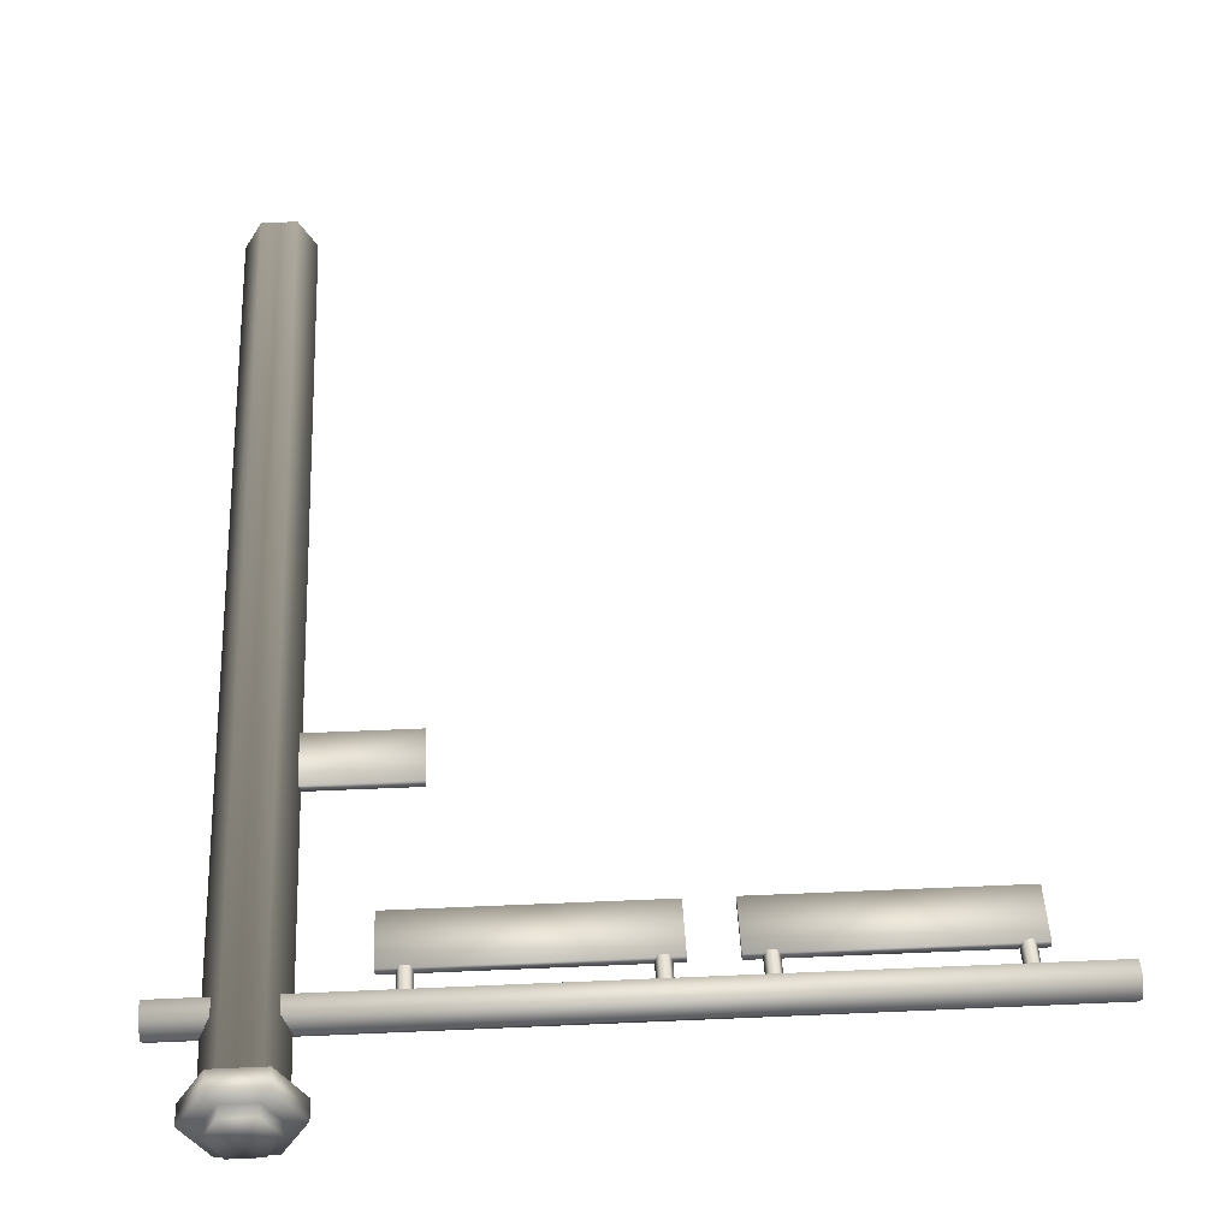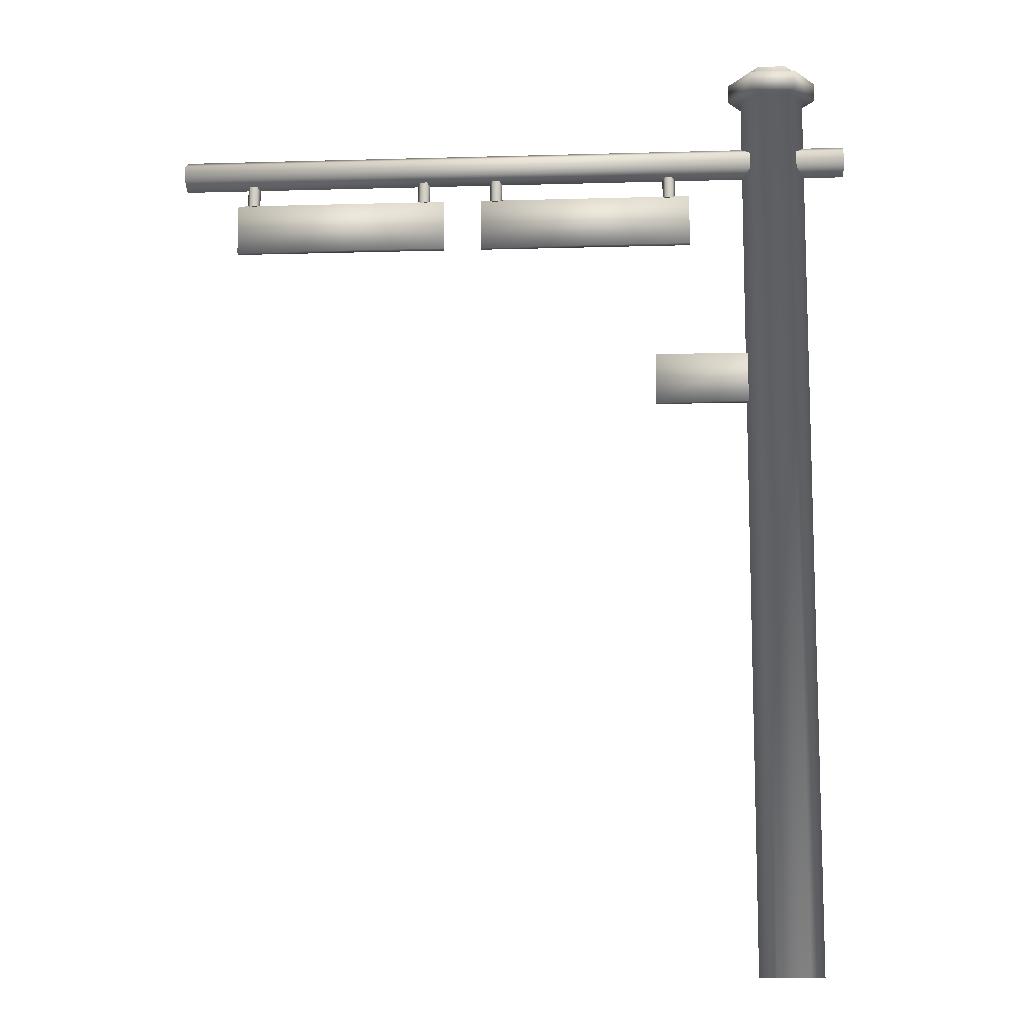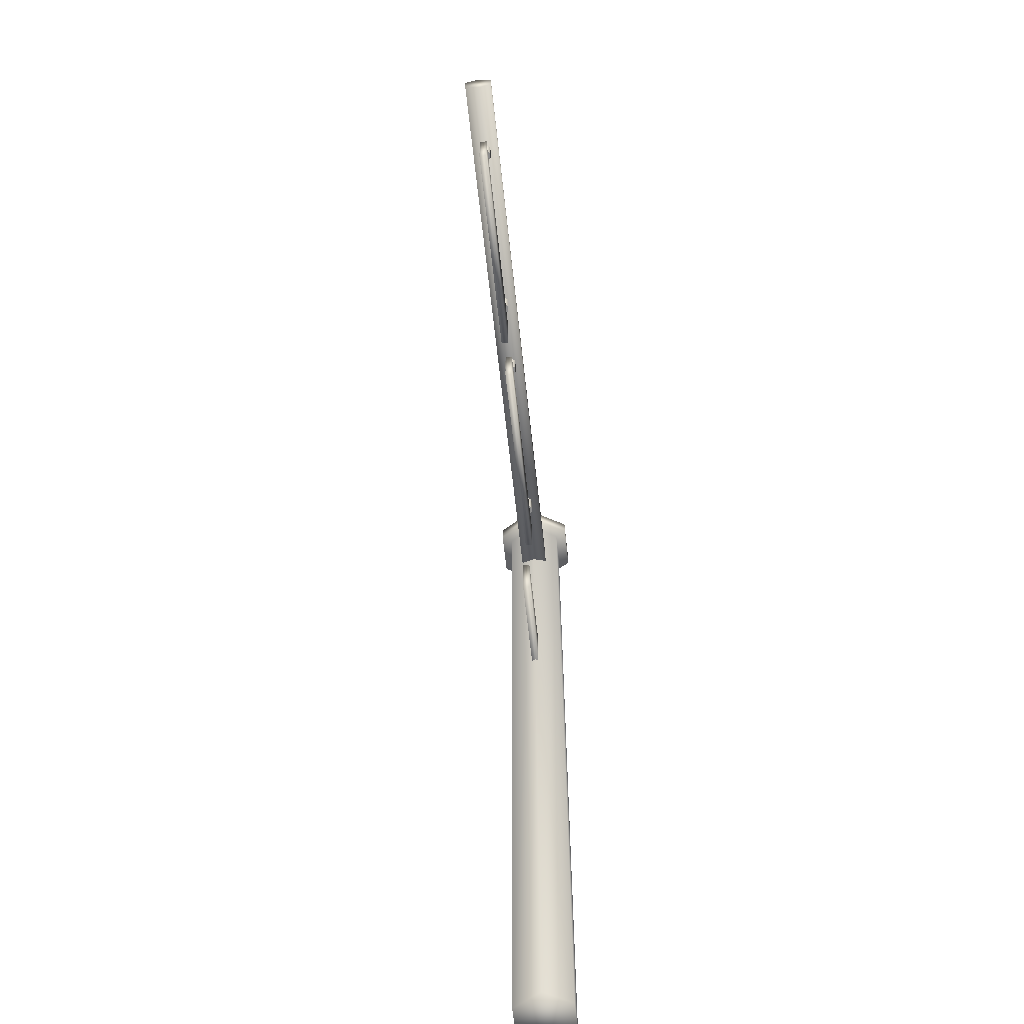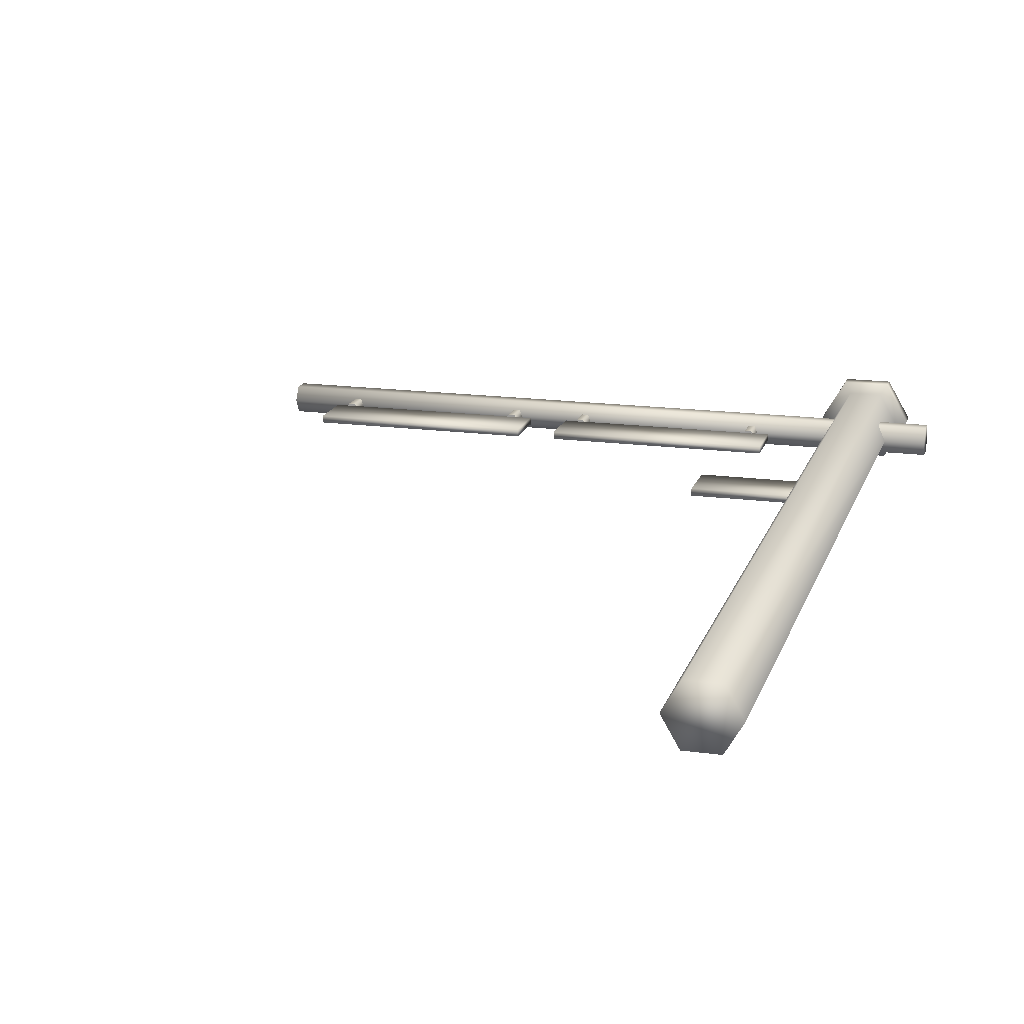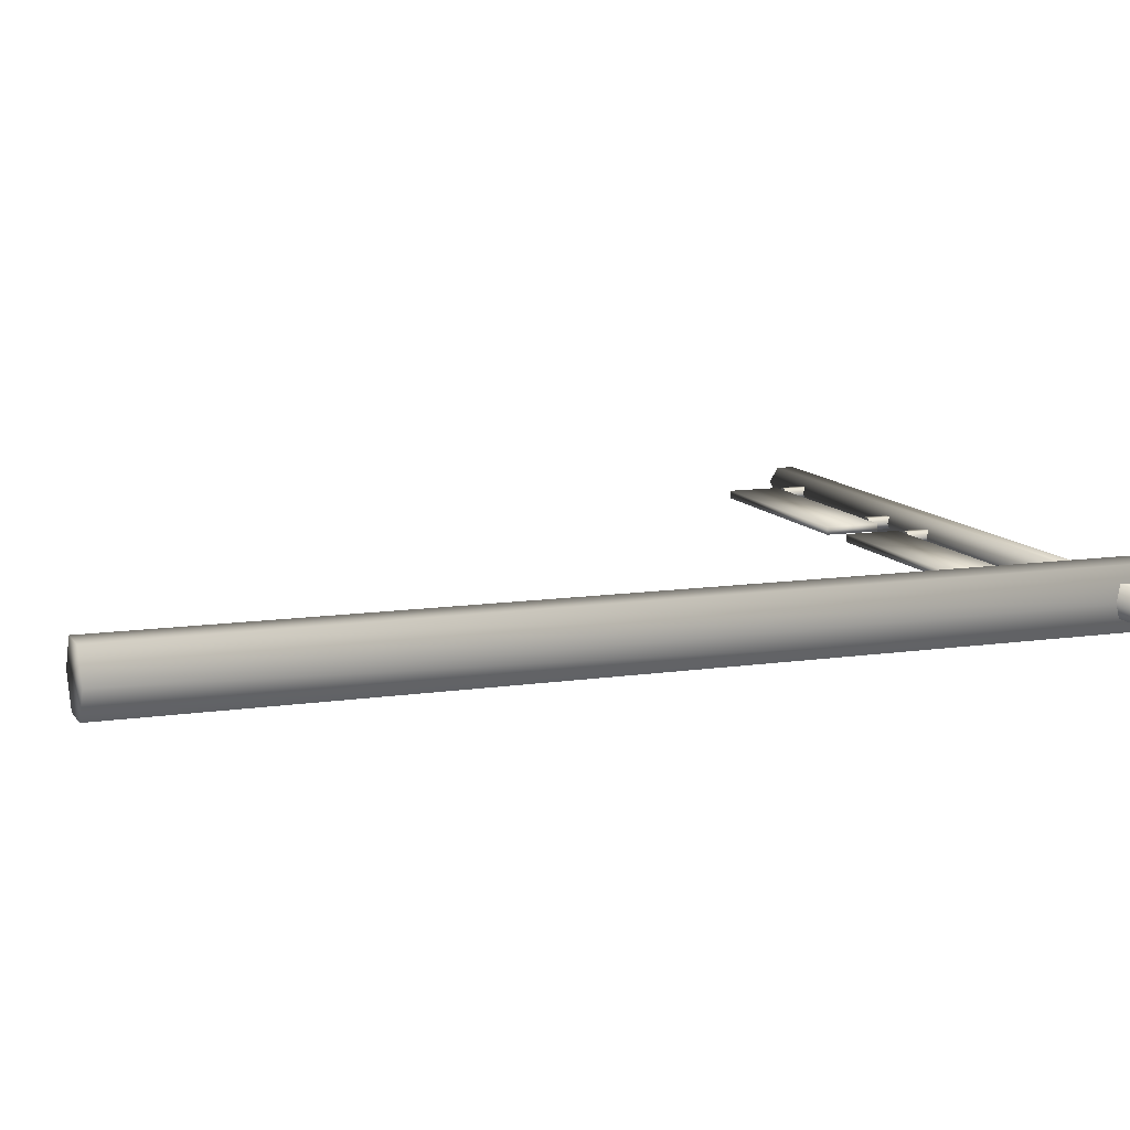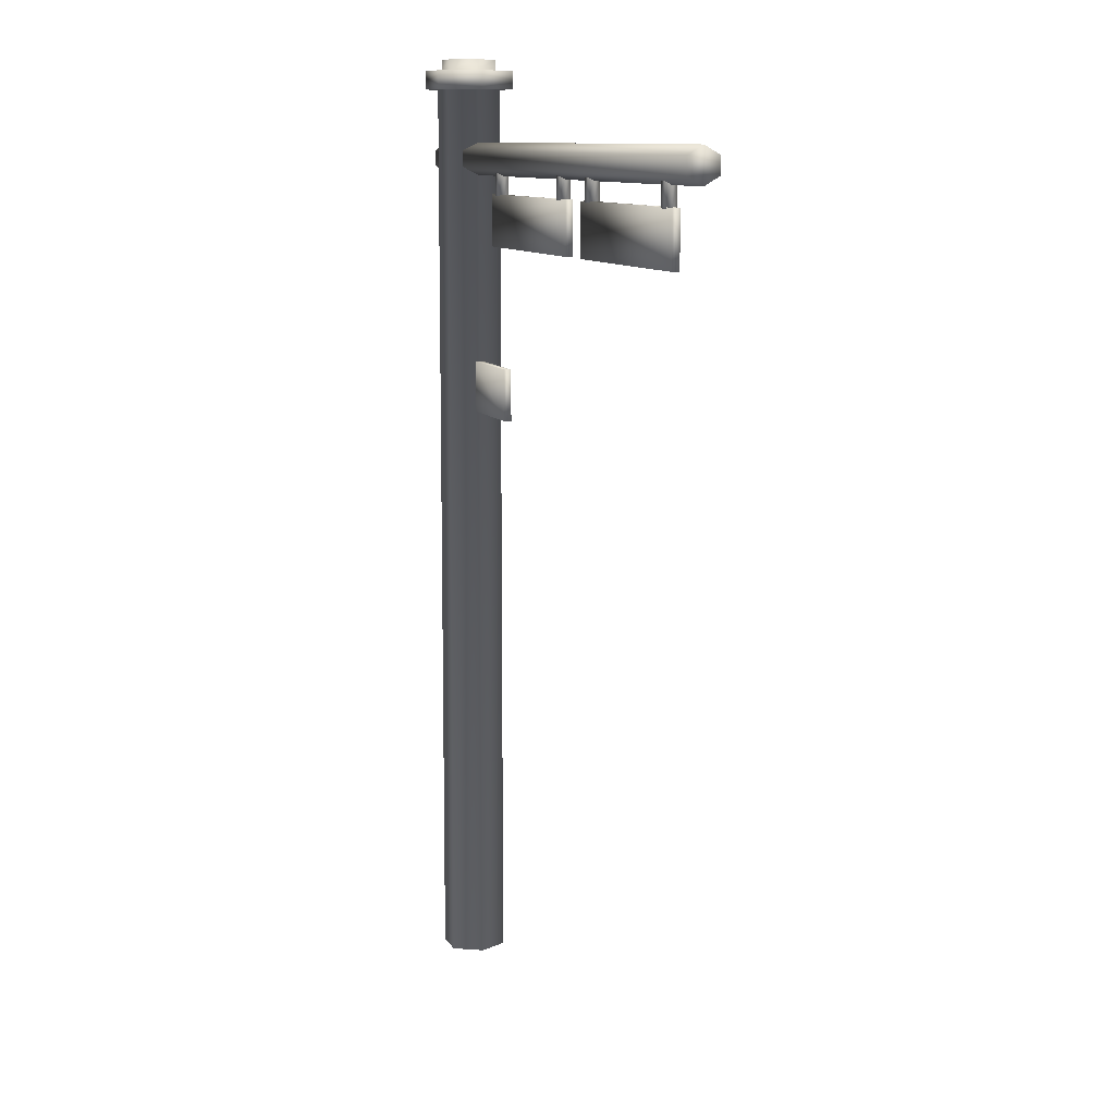
<metadata>
{"format":"obj","ext":"obj","renderer":"f3d","projection":"perspective","resolution":1024,"background":"white","views":[{"elev":46.6,"azim":177.1,"up":"+Z"},{"elev":-11.2,"azim":4.0,"up":"+Y"},{"elev":-63.4,"azim":-83.8,"up":"+Y"},{"elev":16.7,"azim":15.5,"up":"+Z"},{"elev":10.9,"azim":69.6,"up":"+Z"},{"elev":10.0,"azim":-109.2,"up":"+Y"}]}
</metadata>
<code>
g fcbg_cityforest_002_traffic_lights_01
v 1.819 -2.774 -8.047e-07
v 1.533 -2.774 0.1655
v 1.724 -2.774 0.1655
v 1.437 -2.774 -7.749e-07
v 1.533 -2.774 -0.1655
v 1.724 -2.774 -0.1655
v 1.724 -2.774 0.1655
v 1.819 2.598 -6.258e-06
v 1.819 -2.774 -8.047e-07
v 1.724 2.598 0.1655
v 1.533 -2.774 0.1655
v 1.897 2.598 -6.258e-06
v 1.533 2.598 0.1655
v 1.437 -2.774 -7.749e-07
v 1.763 2.598 0.2327
v 1.897 2.708 -6.318e-06
v 1.437 2.598 -6.229e-06
v 1.533 -2.774 -0.1655
v 1.494 2.598 0.2327
v 1.763 2.708 0.2327
v 1.796 2.708 -6.318e-06
v 1.533 2.598 -0.1655
v 1.724 -2.774 -0.1655
v 1.36 2.598 -6.229e-06
v 1.494 2.708 0.2327
v 1.712 2.708 0.1452
v 1.796 2.774 -6.407e-06
v 1.712 2.774 0.1452
v 1.545 2.708 0.1452
v 1.545 2.774 0.1452
v 1.724 2.598 -0.1655
v 1.819 -2.774 -8.047e-07
v 1.819 2.598 -6.258e-06
v 1.494 2.598 -0.2328
v 1.36 2.708 -6.318e-06
v 1.461 2.708 -6.288e-06
v 1.461 2.774 -6.407e-06
v 1.763 2.598 -0.2328
v 1.897 2.598 -6.258e-06
v 1.494 2.708 -0.2328
v 1.545 2.708 -0.1452
v 1.545 2.774 -0.1452
v 1.763 2.708 -0.2328
v 1.897 2.708 -6.318e-06
v 1.712 2.708 -0.1452
v 1.712 2.774 -0.1452
v 1.796 2.708 -6.318e-06
v 1.796 2.774 -6.407e-06
v 2.062 2.285 -5.871e-06
v 2.062 2.139 0.08386
v 2.062 2.236 0.08385
v 2.062 2.091 -5.633e-06
v 2.062 2.139 -0.08387
v 2.062 2.236 -0.08387
v 2.062 2.139 -0.08387
v -2.062 2.091 -5.662e-06
v 2.062 2.091 -5.633e-06
v -2.062 2.139 -0.08387
v 2.062 2.236 -0.08387
v -2.062 2.236 -0.08387
v 2.062 2.285 -5.871e-06
v -2.062 2.285 -5.901e-06
v 2.062 2.236 0.08385
v -2.062 2.236 0.08385
v 2.062 2.139 0.08386
v -2.062 2.139 0.08386
v 2.062 2.091 -5.633e-06
v -2.062 2.091 -5.662e-06
v 0.9418 1.979 -5.454e-06
v 1.019 1.979 -5.513e-06
v 1 1.979 -0.03364
v 0.9612 1.979 -0.03364
v 0.9418 1.979 -5.454e-06
v 0.9418 2.119 -5.543e-06
v 0.9612 2.119 0.03363
v 0.9612 1.979 0.03363
v 1 2.119 0.03363
v 1 1.979 0.03363
v 1.019 2.119 -5.573e-06
v 1.019 1.979 -5.513e-06
v 1 2.119 -0.03364
v 1 1.979 -0.03364
v 0.9612 2.119 -0.03364
v 0.9612 1.979 -0.03364
v 0.9418 2.119 -5.543e-06
v 0.9418 1.979 -5.454e-06
v -2.062 2.285 -5.901e-06
v -2.062 2.139 -0.08387
v -2.062 2.236 -0.08387
v -2.062 2.091 -5.662e-06
v -2.062 2.139 0.08386
v -2.062 2.236 0.08385
v 0.9418 1.979 -5.454e-06
v 0.9612 1.979 0.03363
v 1 1.979 0.03363
v 1.019 1.979 -5.513e-06
v -0.1375 1.979 -5.424e-06
v -0.05987 1.979 -5.484e-06
v -0.07928 1.979 -0.03364
v -0.1181 1.979 -0.03364
v -0.07928 1.979 0.03363
v -0.05987 2.119 -5.573e-06
v -0.05987 1.979 -5.484e-06
v -0.07928 2.119 0.03363
v -0.1181 1.979 0.03363
v -0.1181 2.119 0.03363
v -0.1375 1.979 -5.424e-06
v -0.1375 2.119 -5.543e-06
v -0.1181 1.979 -0.03364
v -0.1181 2.119 -0.03364
v -0.07928 1.979 -0.03364
v -0.07928 2.119 -0.03364
v -0.05987 1.979 -5.484e-06
v -0.05987 2.119 -5.573e-06
v -0.1375 1.979 -5.424e-06
v -0.1181 1.979 0.03363
v -0.07928 1.979 0.03363
v -0.05987 1.979 -5.484e-06
v -0.1953 1.68 -0.02301
v 1.106 1.68 -0.02301
v 1.106 1.985 -0.02301
v -0.1953 1.985 -0.02301
v -0.1953 1.68 0.0201
v 1.106 1.68 -0.02301
v -0.1953 1.68 -0.02301
v 1.106 1.68 0.0201
v 1.106 1.985 0.0201
v -0.1953 1.985 0.0201
v -0.1953 1.68 -0.02301
v -0.1953 1.985 -0.02301
v -0.1953 1.985 -0.02301
v 1.106 1.985 -0.02301
v 1.106 1.68 0.0201
v 1.106 1.985 0.0201
v 1.106 1.985 -0.02301
v 1.106 1.68 -0.02301
v -0.5918 1.979 -5.424e-06
v -0.5141 1.979 -5.484e-06
v -0.5335 1.979 -0.03364
v -0.5723 1.979 -0.03364
v -0.5918 1.979 -5.424e-06
v -0.5918 2.119 -5.543e-06
v -0.5723 2.119 0.03363
v -0.5723 1.979 0.03363
v -0.5335 2.119 0.03363
v -0.5335 1.979 0.03363
v -0.5141 2.119 -5.573e-06
v -0.5141 1.979 -5.484e-06
v -0.5335 2.119 -0.03364
v -0.5335 1.979 -0.03364
v -0.5723 2.119 -0.03364
v -0.5723 1.979 -0.03364
v -0.5918 2.119 -5.543e-06
v -0.5918 1.979 -5.424e-06
v -0.5918 1.979 -5.424e-06
v -0.5723 1.979 0.03363
v -0.5335 1.979 0.03363
v -0.5141 1.979 -5.484e-06
v -1.671 1.979 -5.394e-06
v -1.593 1.979 -5.454e-06
v -1.613 1.979 -0.03364
v -1.652 1.979 -0.03364
v -1.613 1.979 0.03363
v -1.593 2.119 -5.573e-06
v -1.593 1.979 -5.454e-06
v -1.613 2.119 0.03363
v -1.652 1.979 0.03363
v -1.652 2.119 0.03363
v -1.671 1.979 -5.394e-06
v -1.671 2.119 -5.543e-06
v -1.652 1.979 -0.03364
v -1.652 2.119 -0.03364
v -1.613 1.979 -0.03364
v -1.613 2.119 -0.03364
v -1.593 1.979 -5.454e-06
v -1.593 2.119 -5.573e-06
v -1.671 1.979 -5.394e-06
v -1.652 1.979 0.03363
v -1.613 1.979 0.03363
v -1.593 1.979 -5.454e-06
v -1.729 1.68 -0.02301
v -0.4273 1.68 -0.02301
v -0.4273 1.985 -0.02301
v -1.729 1.985 -0.02301
v -1.729 1.68 0.0201
v -0.4273 1.68 -0.02301
v -1.729 1.68 -0.02301
v -0.4273 1.68 0.0201
v -0.4273 1.985 0.0201
v -1.729 1.985 0.0201
v -1.729 1.68 -0.02301
v -1.729 1.985 -0.02301
v -1.729 1.985 -0.02301
v -0.4273 1.985 -0.02301
v -0.4273 1.68 0.0201
v -0.4273 1.985 0.0201
v -0.4273 1.985 -0.02301
v -0.4273 1.68 -0.02301
v 0.8867 0.6669 -0.02301
v 1.477 0.6669 -0.02301
v 1.477 0.9716 -0.02301
v 0.8867 0.9716 -0.02301
v 0.8867 0.6669 0.0201
v 1.477 0.6669 -0.02301
v 0.8867 0.6669 -0.02301
v 1.477 0.6669 0.0201
v 1.477 0.9716 0.0201
v 0.8867 0.9716 0.0201
v 0.8867 0.6669 -0.02301
v 0.8867 0.9716 -0.02301
v 0.8867 0.9716 -0.02301
v 1.477 0.9716 -0.02301
v 1.545 2.774 0.1452
v 1.628 2.774 -6.407e-06
v 1.712 2.774 0.1452
v 1.461 2.774 -6.407e-06
v 1.796 2.774 -6.407e-06
v 1.545 2.774 -0.1452
v 1.712 2.774 -0.1452
g fcbg_cityforest_002_traffic_lights_01_0
f 3 2 1
f 2 4 1
f 4 5 1
f 5 6 1
f 9 8 7
f 8 10 7
f 7 10 11
f 8 12 10
f 10 13 11
f 11 13 14
f 12 15 10
f 10 15 13
f 12 16 15
f 13 17 14
f 14 17 18
f 15 19 13
f 13 19 17
f 16 20 15
f 15 20 19
f 16 21 20
f 17 22 18
f 18 22 23
f 19 24 17
f 17 24 22
f 20 25 19
f 19 25 24
f 21 26 20
f 20 26 25
f 21 27 26
f 27 28 26
f 26 28 29
f 26 29 25
f 28 30 29
f 22 31 23
f 23 31 32
f 31 33 32
f 24 34 22
f 22 34 31
f 25 35 24
f 25 29 35
f 24 35 34
f 29 30 36
f 29 36 35
f 30 37 36
f 31 38 33
f 34 38 31
f 38 39 33
f 35 40 34
f 35 36 40
f 34 40 38
f 36 37 41
f 36 41 40
f 37 42 41
f 38 43 39
f 40 43 38
f 40 41 43
f 43 44 39
f 41 42 45
f 41 45 43
f 43 45 44
f 42 46 45
f 45 47 44
f 45 46 47
f 46 48 47
f 51 50 49
f 50 52 49
f 52 53 49
f 53 54 49
f 57 56 55
f 56 58 55
f 55 58 59
f 58 60 59
f 59 60 61
f 60 62 61
f 61 62 63
f 62 64 63
f 63 64 65
f 64 66 65
f 65 66 67
f 66 68 67
f 71 70 69
f 72 71 69
f 75 74 73
f 76 75 73
f 77 75 76
f 78 77 76
f 79 77 78
f 80 79 78
f 81 79 80
f 82 81 80
f 83 81 82
f 84 83 82
f 85 83 84
f 86 85 84
f 89 88 87
f 88 90 87
f 90 91 87
f 91 92 87
f 95 94 93
f 96 95 93
f 99 98 97
f 100 99 97
f 103 102 101
f 102 104 101
f 101 104 105
f 104 106 105
f 105 106 107
f 106 108 107
f 107 108 109
f 108 110 109
f 109 110 111
f 110 112 111
f 111 112 113
f 112 114 113
f 117 116 115
f 118 117 115
f 121 120 119
f 122 121 119
f 125 124 123
f 124 126 123
f 126 127 123
f 127 128 123
f 129 123 128
f 130 129 128
f 131 128 127
f 132 131 127
f 135 134 133
f 136 135 133
f 139 138 137
f 140 139 137
f 143 142 141
f 144 143 141
f 145 143 144
f 146 145 144
f 147 145 146
f 148 147 146
f 149 147 148
f 150 149 148
f 151 149 150
f 152 151 150
f 153 151 152
f 154 153 152
f 157 156 155
f 158 157 155
f 161 160 159
f 162 161 159
f 165 164 163
f 164 166 163
f 163 166 167
f 166 168 167
f 167 168 169
f 168 170 169
f 169 170 171
f 170 172 171
f 171 172 173
f 172 174 173
f 173 174 175
f 174 176 175
f 179 178 177
f 180 179 177
f 183 182 181
f 184 183 181
f 187 186 185
f 186 188 185
f 188 189 185
f 189 190 185
f 191 185 190
f 192 191 190
f 193 190 189
f 194 193 189
f 197 196 195
f 198 197 195
f 201 200 199
f 202 201 199
f 205 204 203
f 204 206 203
f 206 207 203
f 207 208 203
f 209 203 208
f 210 209 208
f 211 208 207
f 212 211 207
f 215 214 213
f 213 214 216
f 217 214 215
f 216 214 218
f 219 214 217
f 218 214 219

</code>
